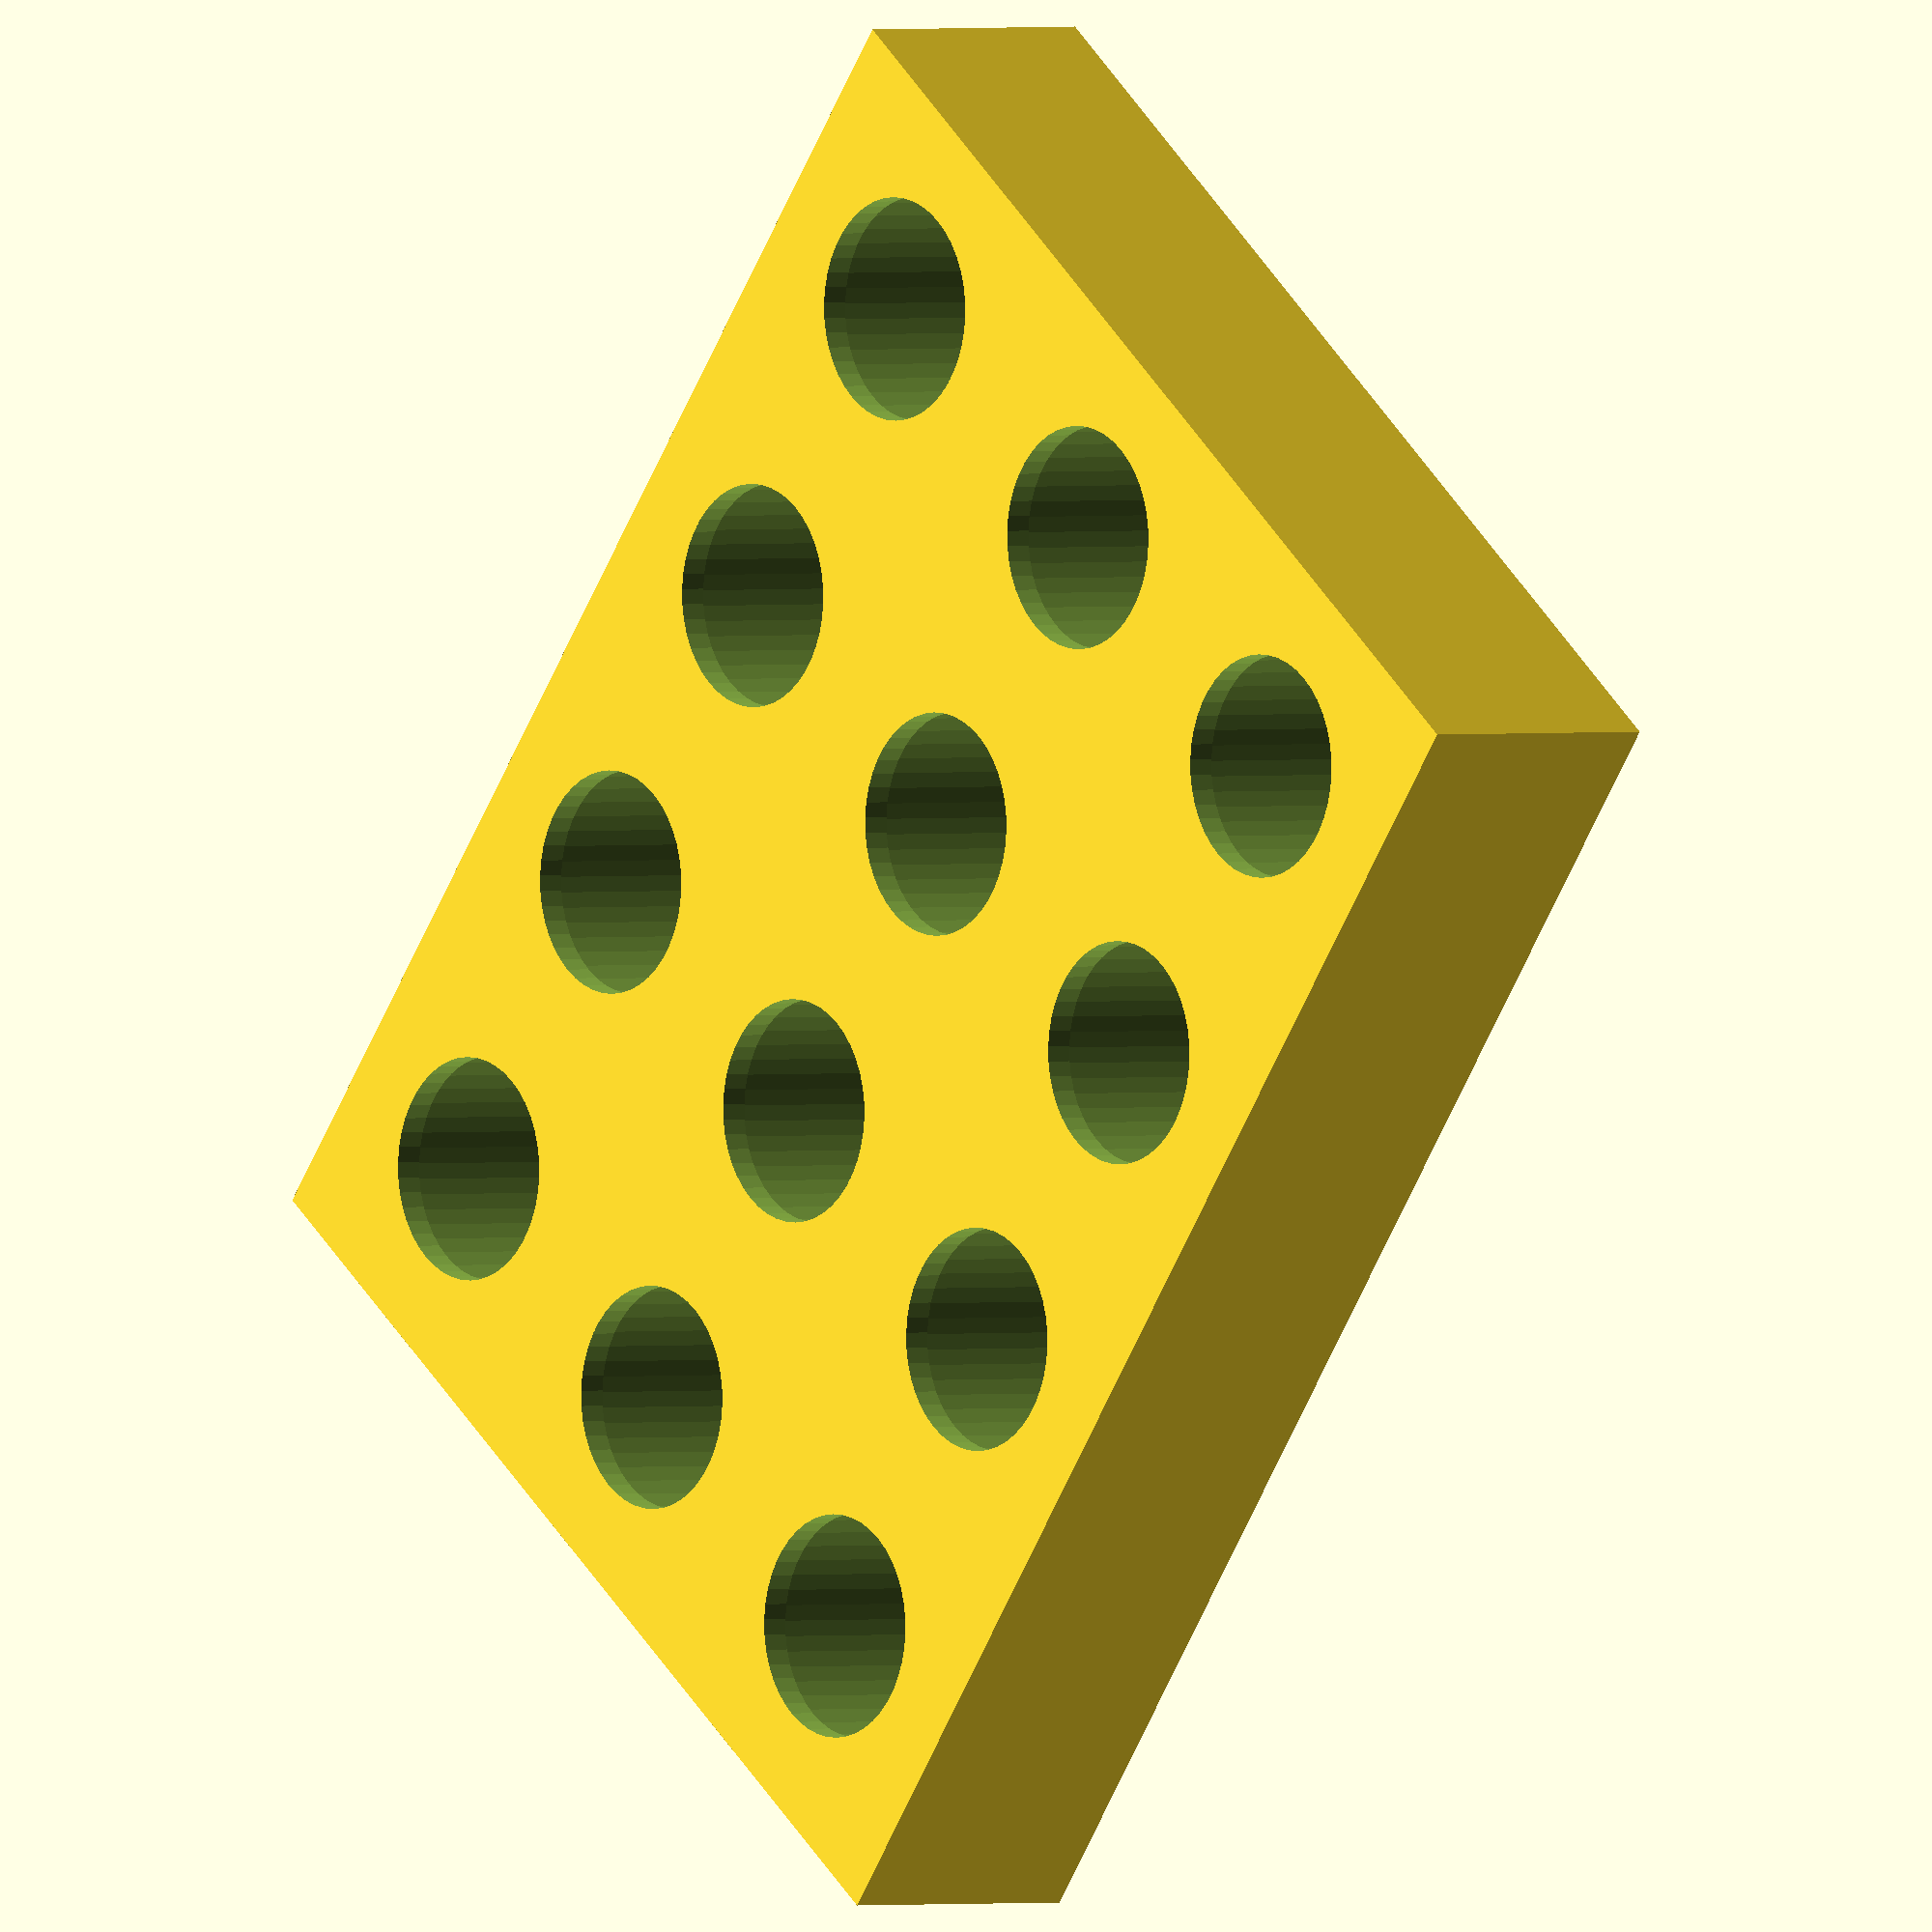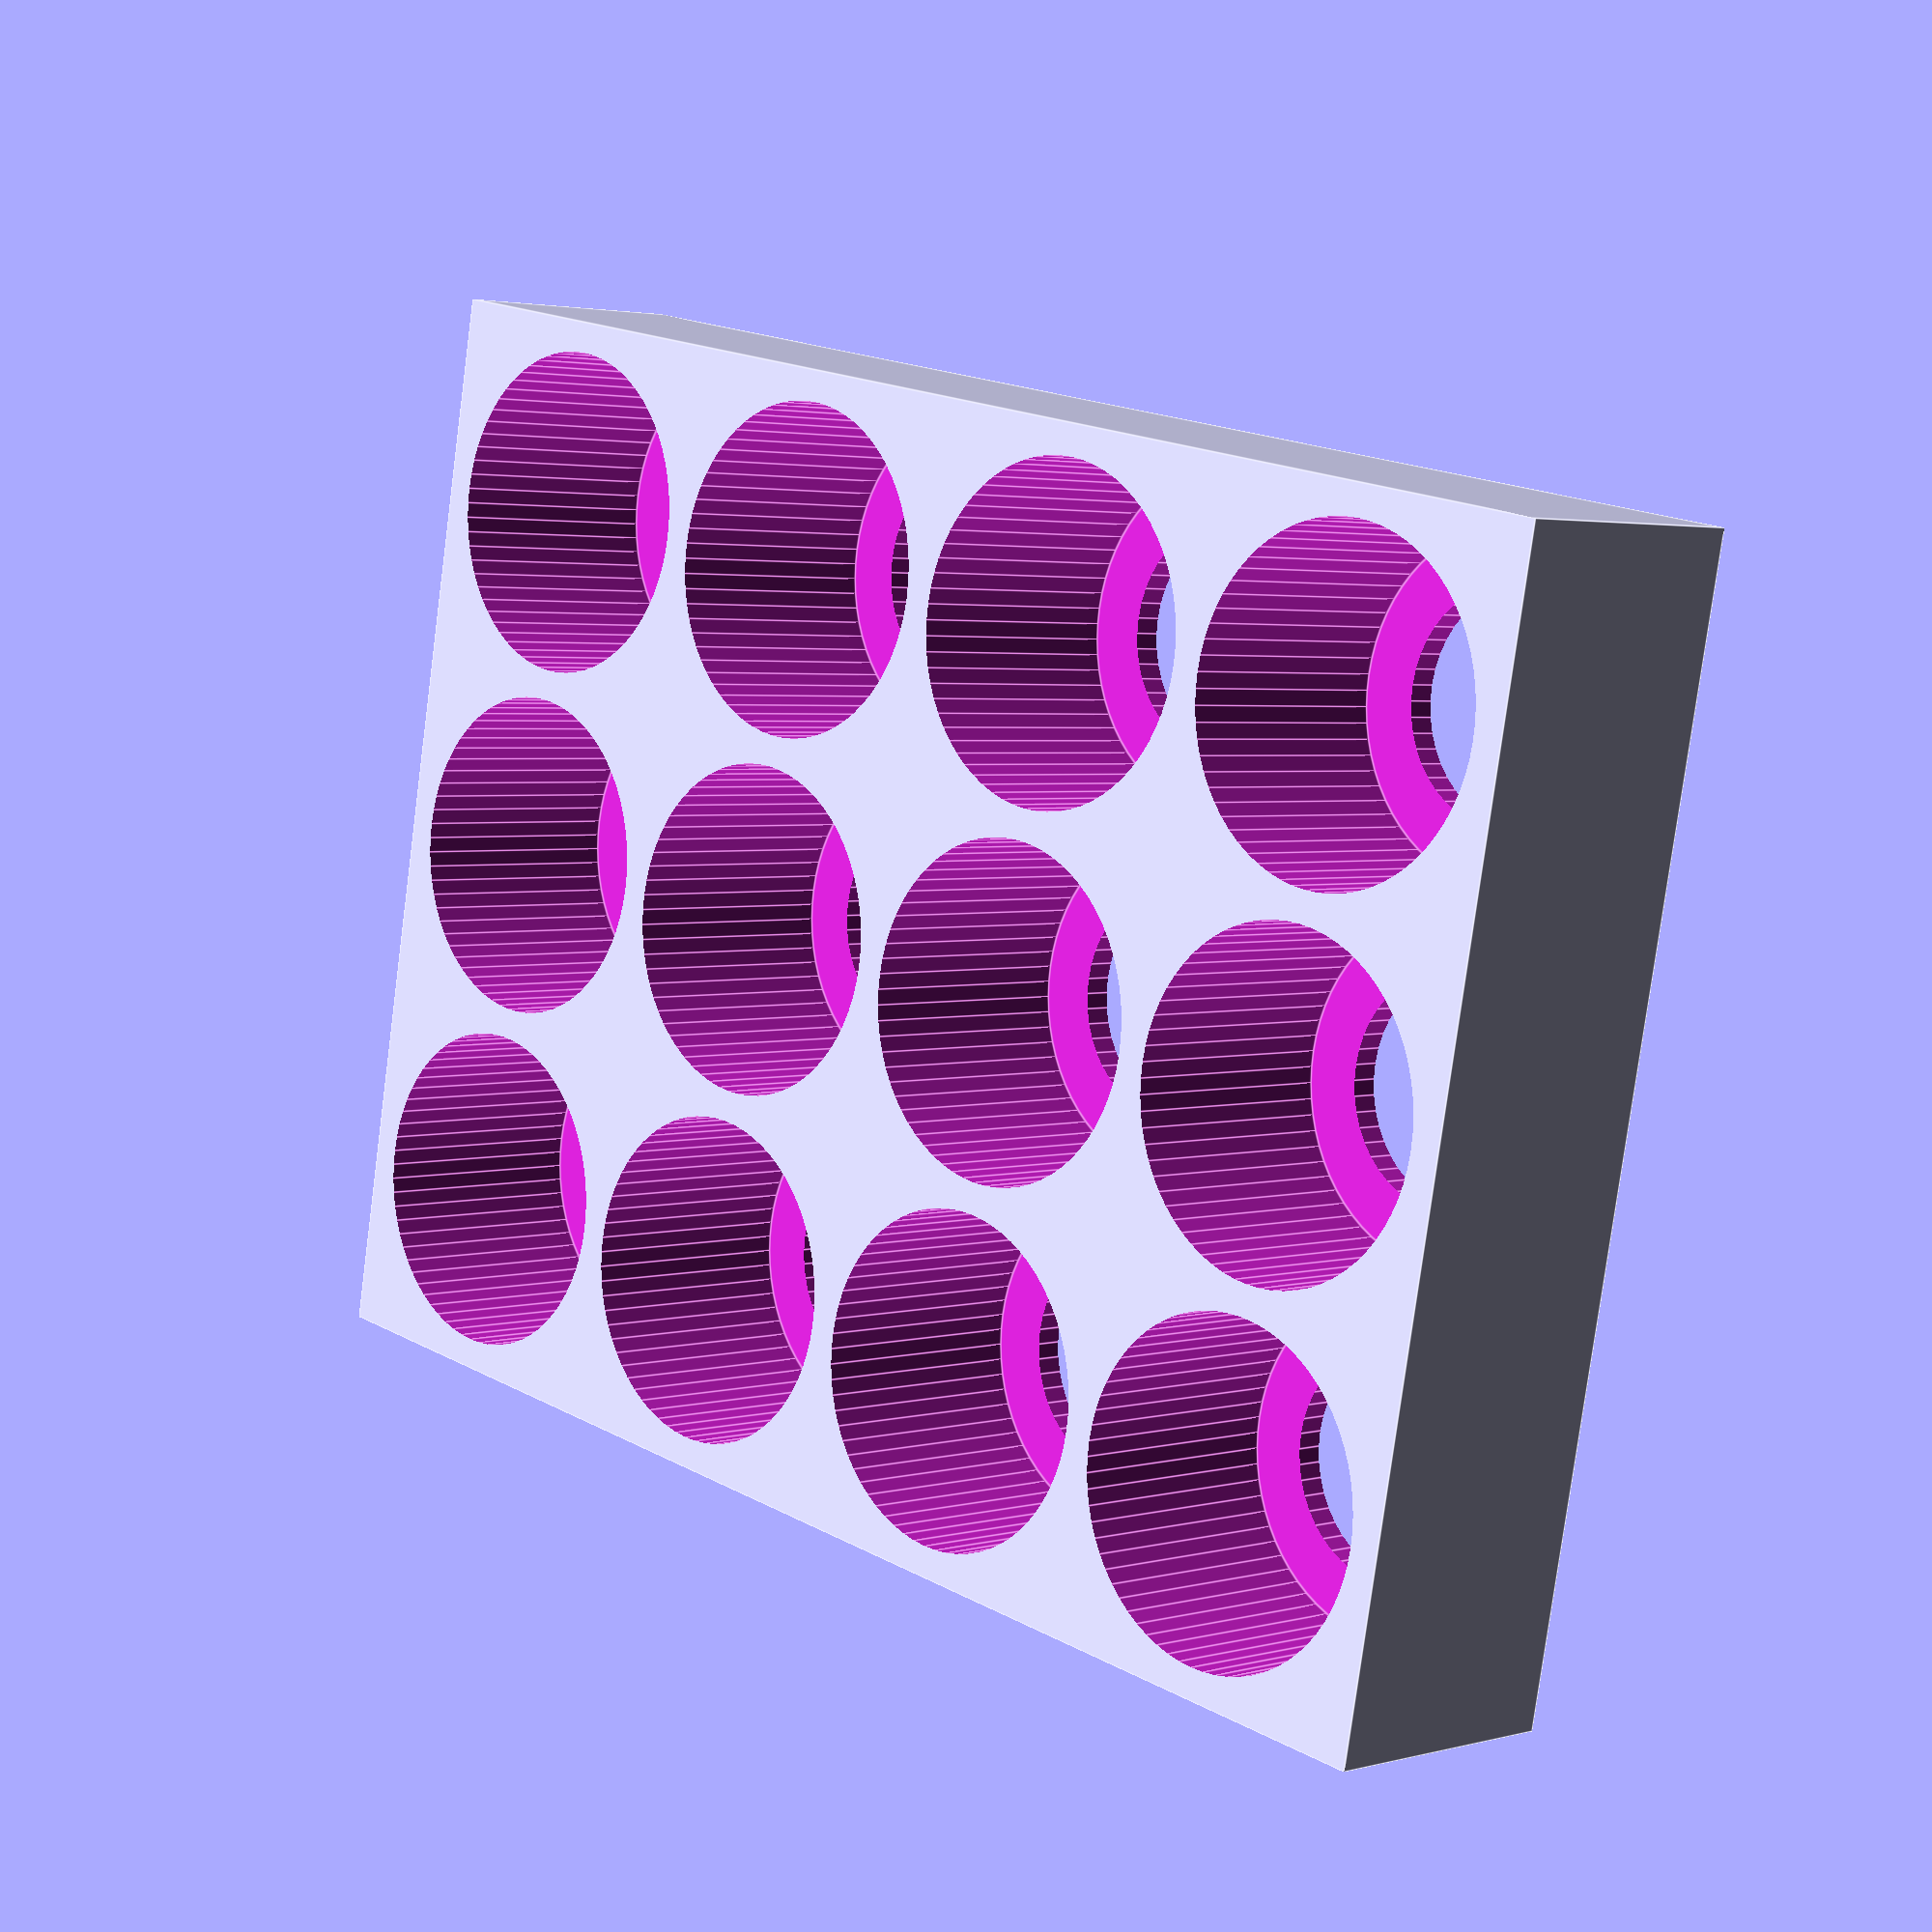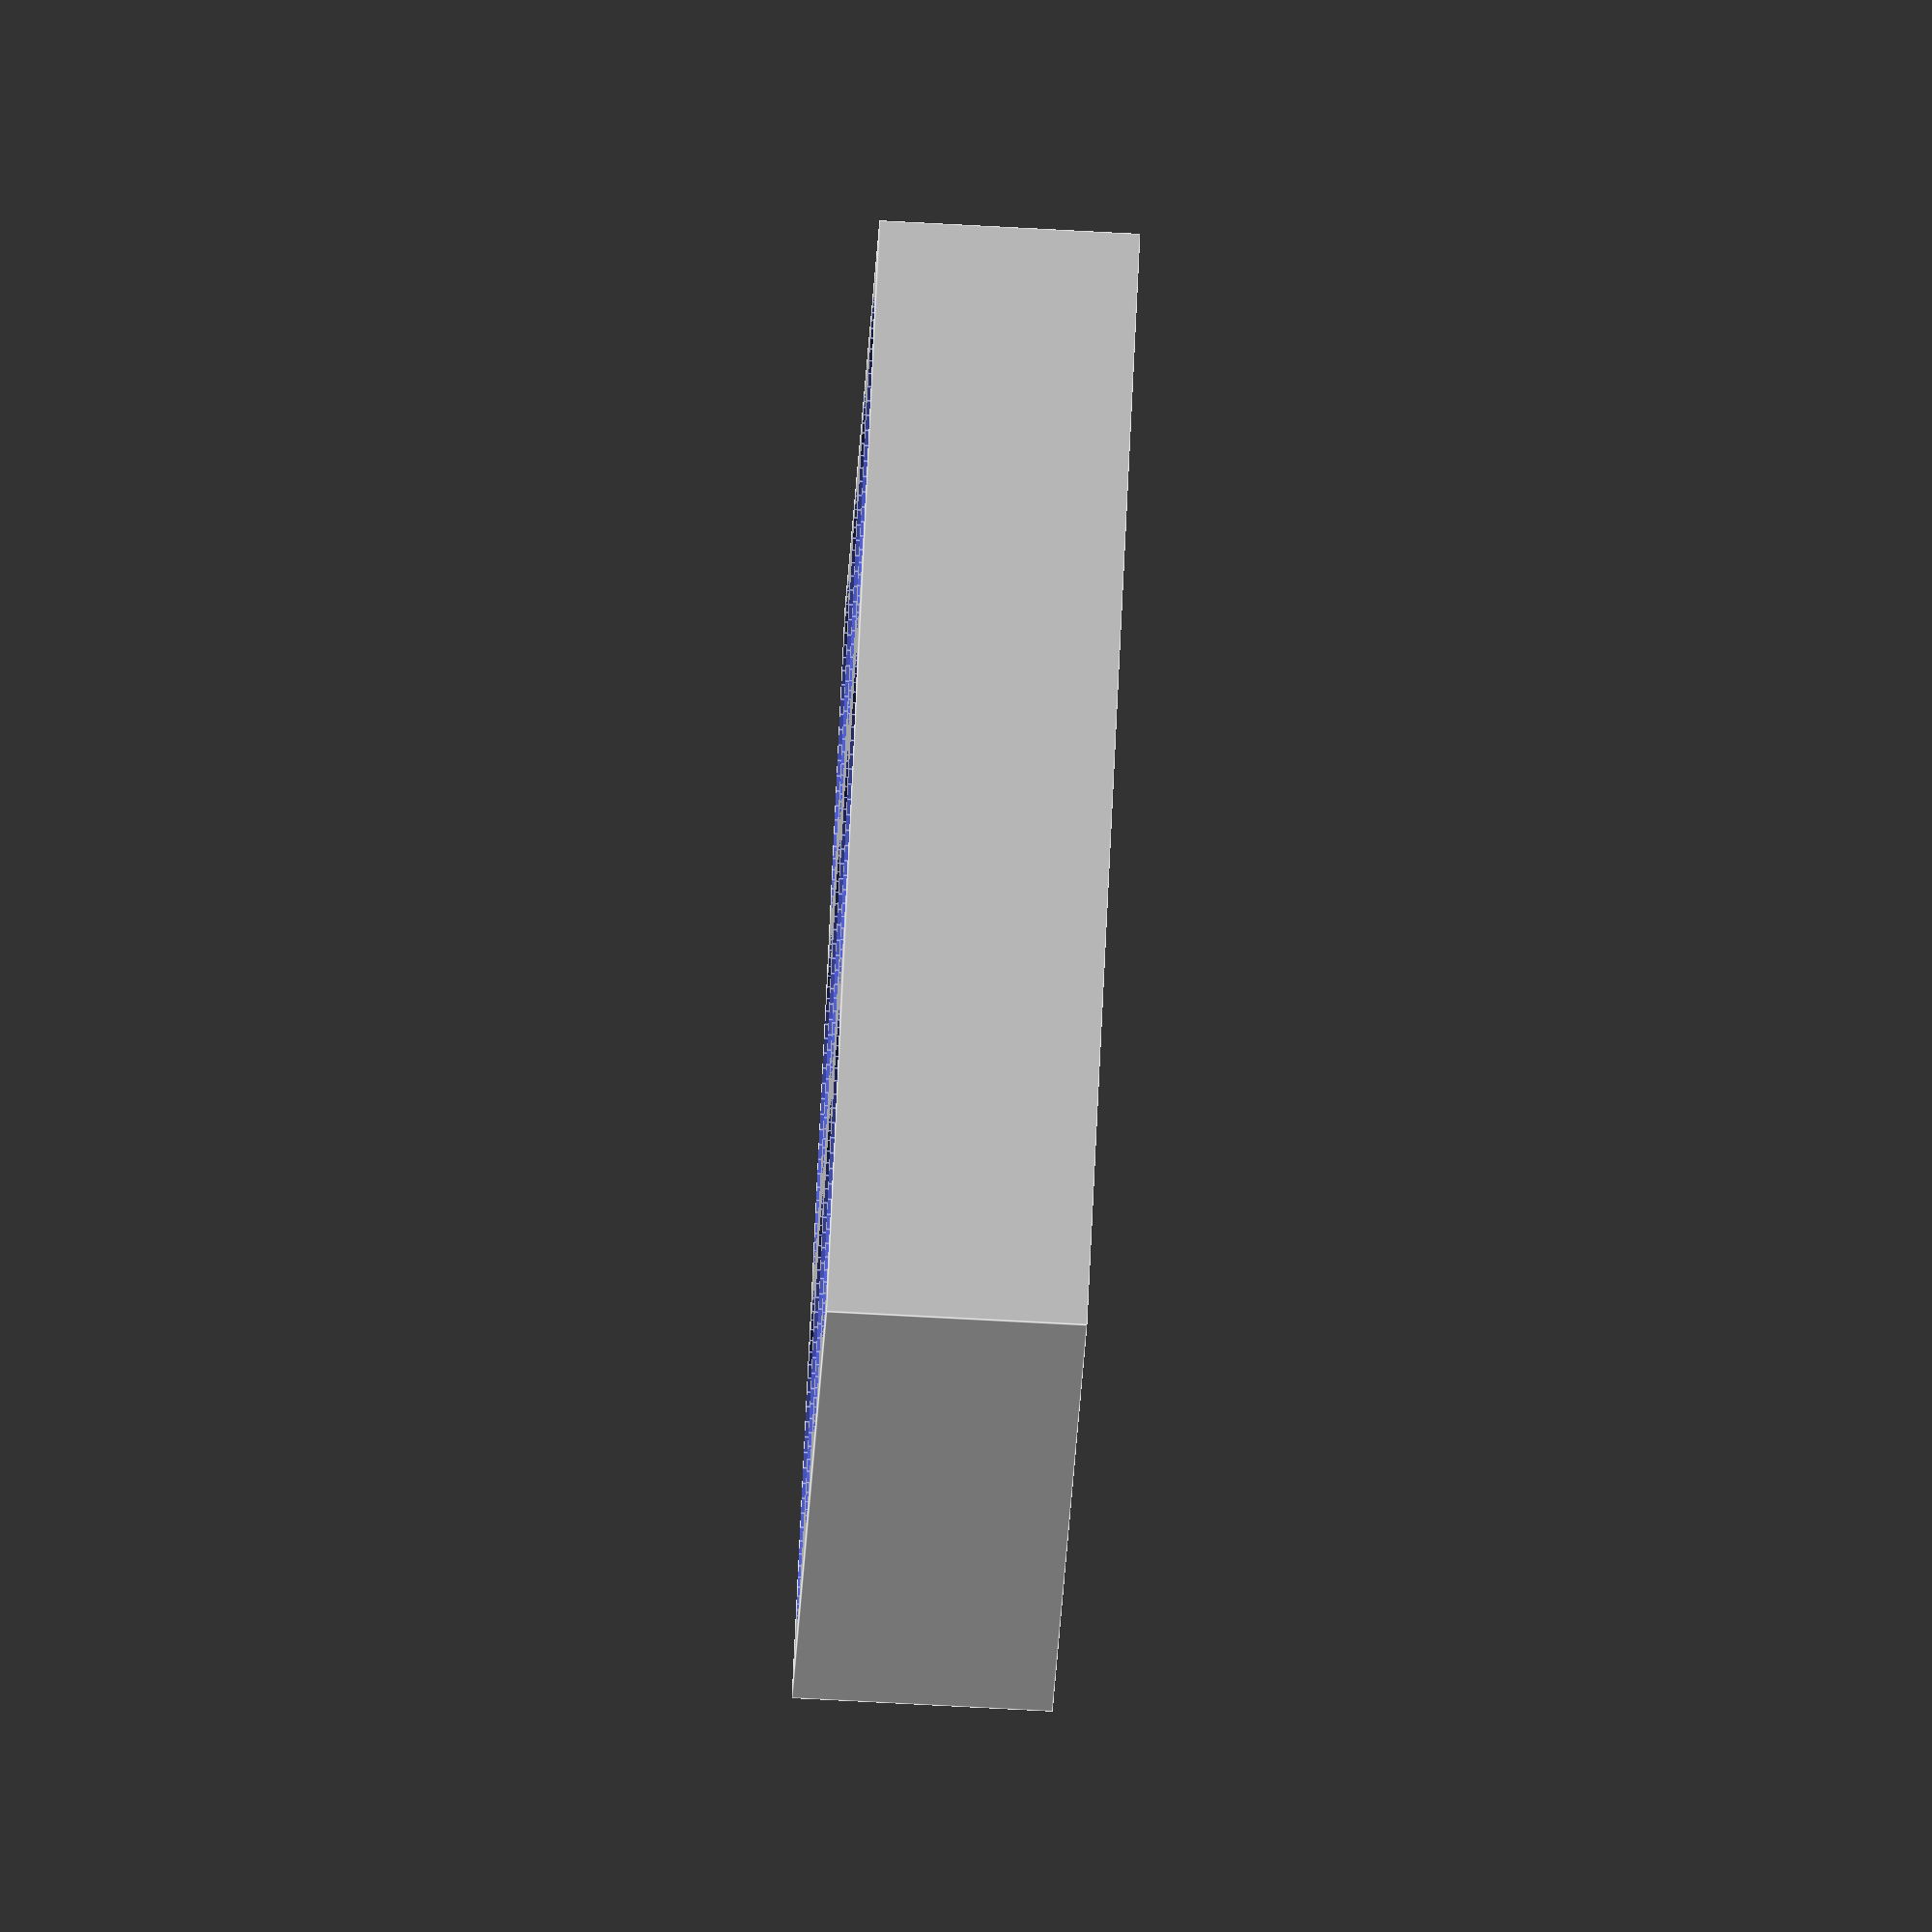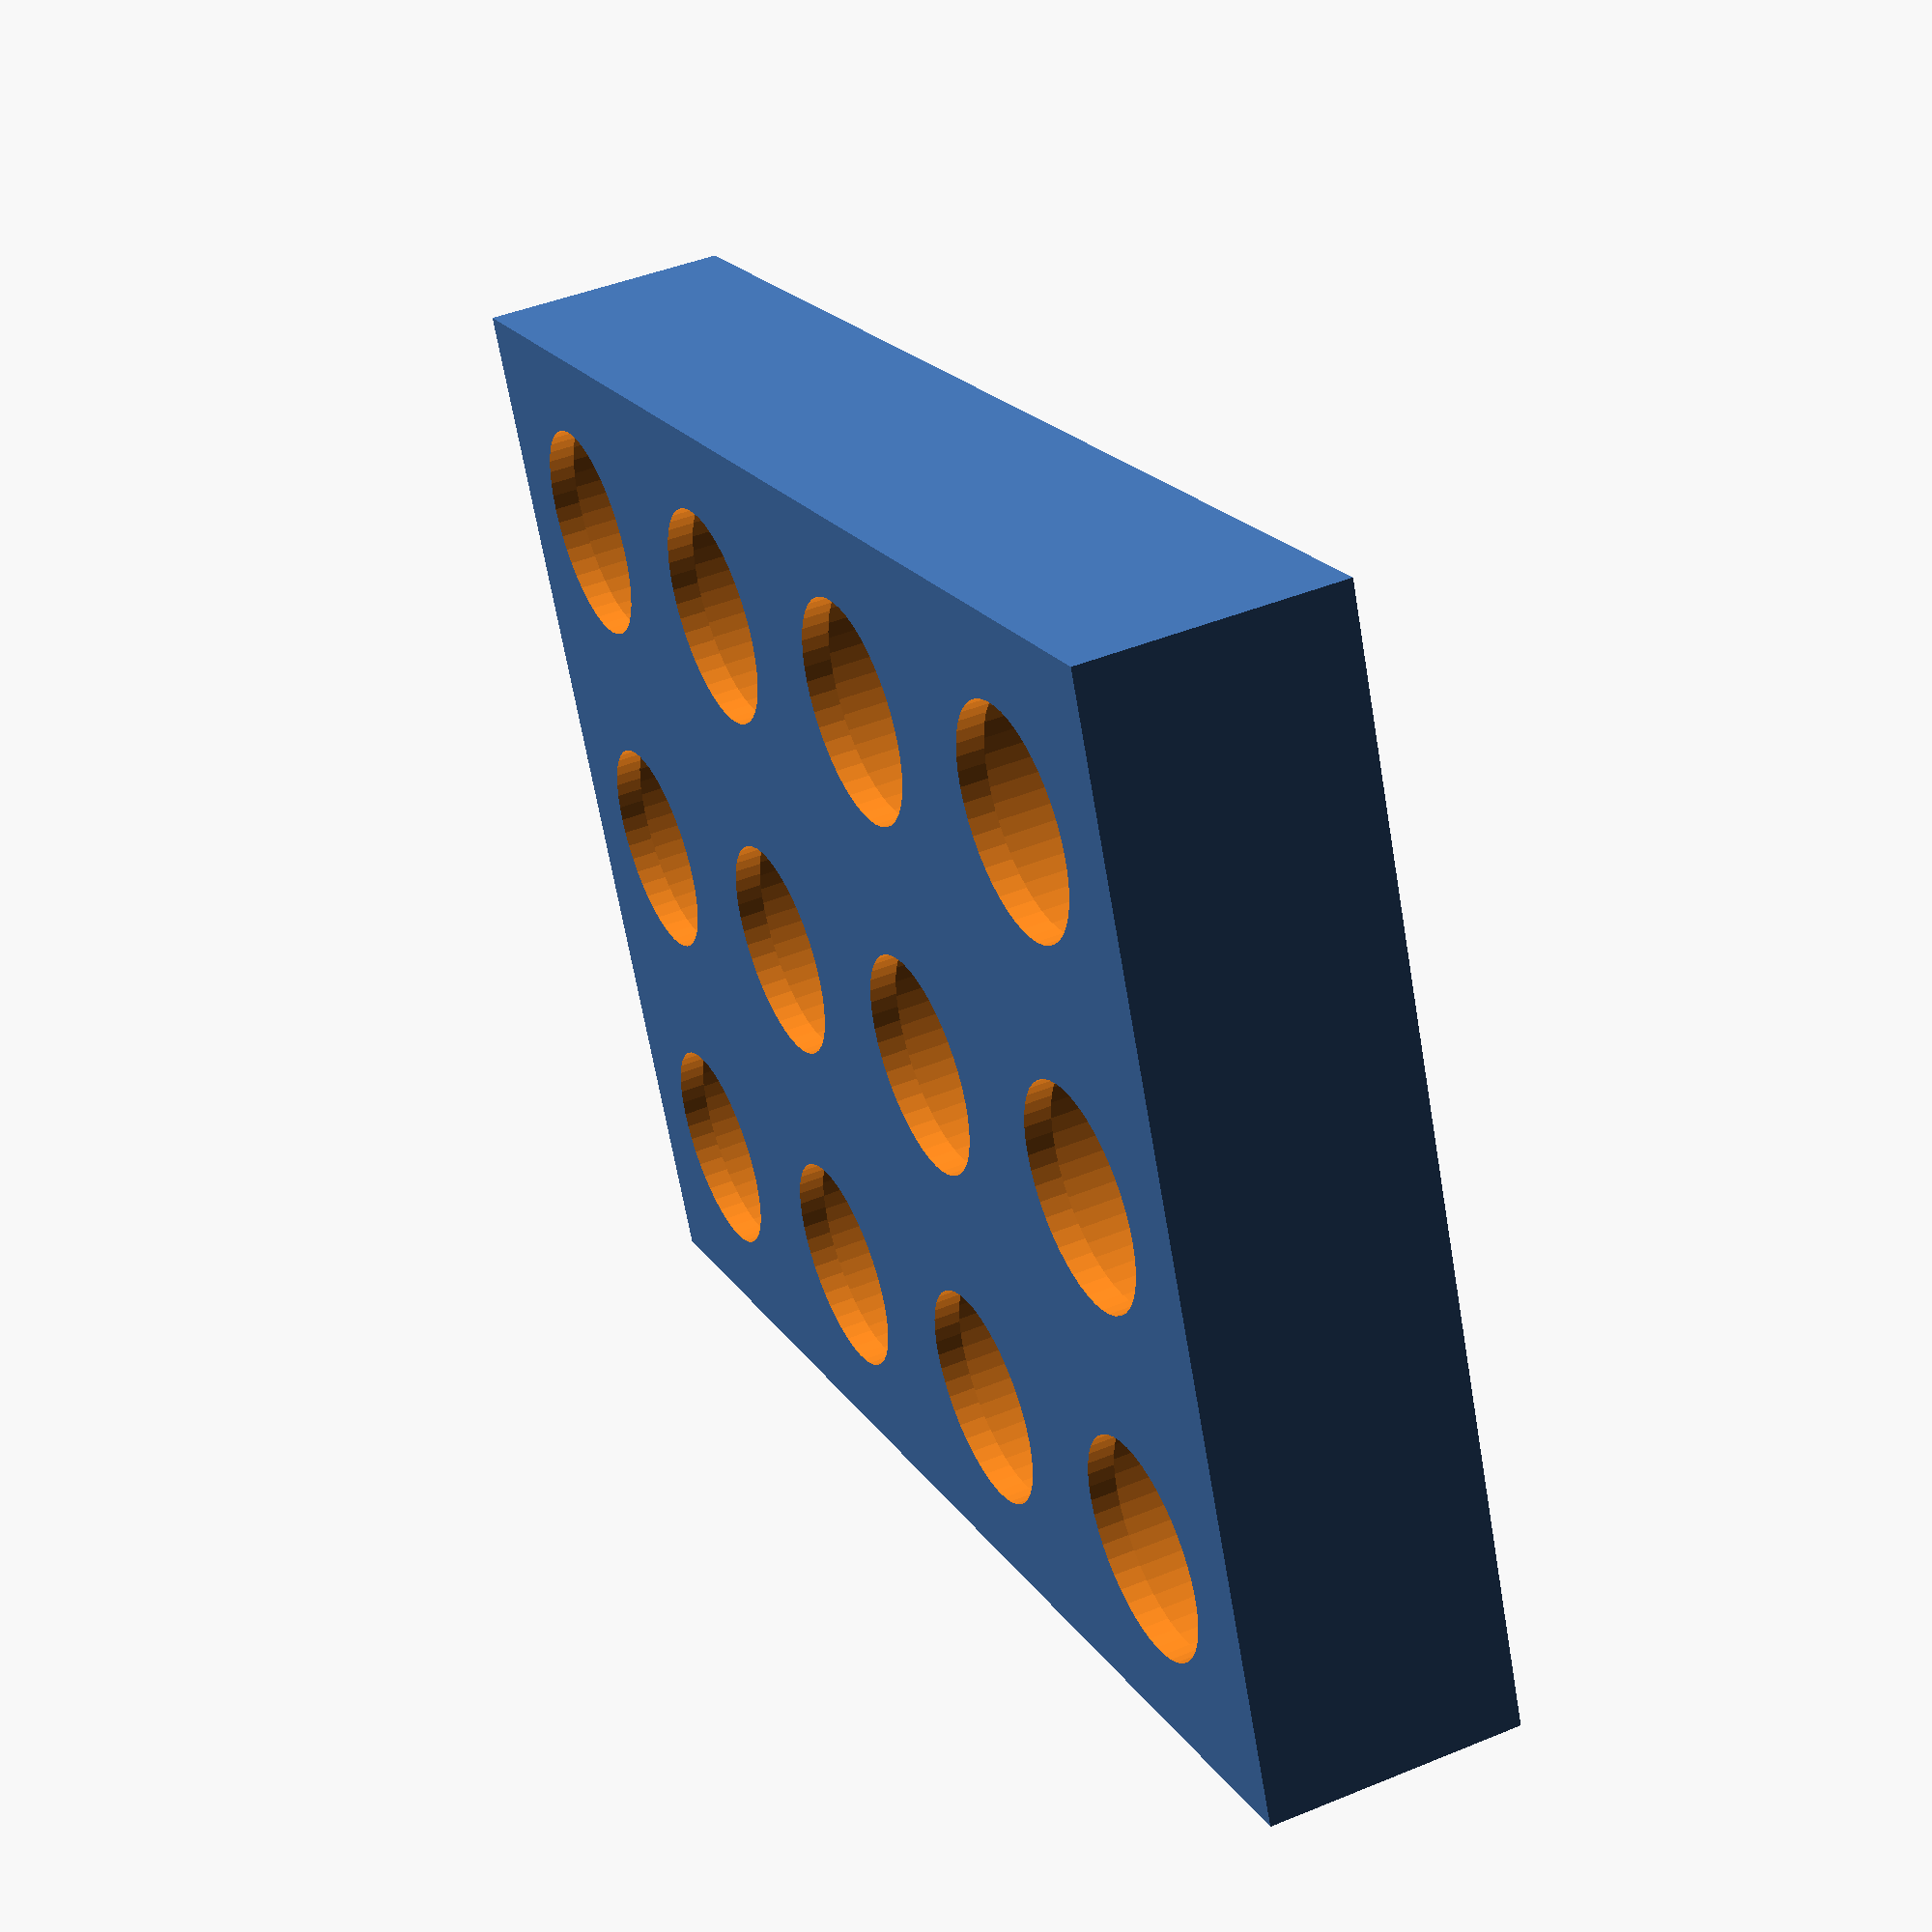
<openscad>
//design and code by emanresu (http://www.thingiverse.com/Emanresu)
//This code generates a rack with round or square holes.

/* [Global] */

//round or square holes?
hole_shape=1; //[1:Round,0:Square]
//length of edge/diameter if square/round holes (mm)
hole_size=21.5;
//depth of hole (mm)
hole_depth=15;
//number of rows along the x axis
rows=4;
//number of columns along the y axis
columns=3;
//space between holes (mm)
spacing=2;
//thickness of bottom layer (mm)
bottom_thick=1.75;
//punchouts in bottom of holes?
hole_punch=1;  //[1:yes, 0:no]

/* [Hidden] */

//set openSCAD resolution
$fa=1;
$fs=1;


//takes an appropriately sized block and removes an array of holes
difference() {
	//main body
	cube(size=[rows*(hole_size+spacing)+spacing, columns*(hole_size+spacing)+spacing, bottom_thick+hole_depth], center=false);
	//holes
	holes(hole_shape,hole_size,hole_depth,rows,columns,spacing,bottom_thick);
}



module holes(hole_shape,hole_size,hole_depth,rows,columns,spacing,bottom_thick) {
	//This module generates an array of holes with one corner at the origin
	//moves the array of holes to be alligned with a non-centered cube later
	//moves corner of array to origin, raises holes by bottom_thick
	translate([hole_size/2+spacing, hole_size/2+spacing, hole_depth/2+bottom_thick+0.5]) {
		//generating rows and columns of holes
		//columns are Y axis
		for (b=[0:columns-1]) {
			//rows are X axis
			for (i=[0:rows-1]) {
				translate([i*(hole_size+spacing), b*(hole_size+spacing), 0]) {
					//square or round holes?
					//value of 1 = circles
					if (hole_shape==1) {
						cylinder(r=hole_size/2, h=hole_depth+1, center=true);
					}
					//any value not equal to 1 generates square holes
					else {cube(size=[hole_size, hole_size, hole_depth+1], center=true);
					}
				if(hole_punch==1){
				translate([0,0,bottom_thick*-5])
					cylinder(r=hole_size/3,h=bottom_thick*20, center=true);
						}
					
				}
			}
		}	
	}
}




</openscad>
<views>
elev=179.0 azim=232.2 roll=309.2 proj=o view=solid
elev=177.4 azim=10.9 roll=133.5 proj=p view=edges
elev=78.8 azim=63.8 roll=87.0 proj=o view=edges
elev=135.5 azim=202.9 roll=295.6 proj=p view=wireframe
</views>
